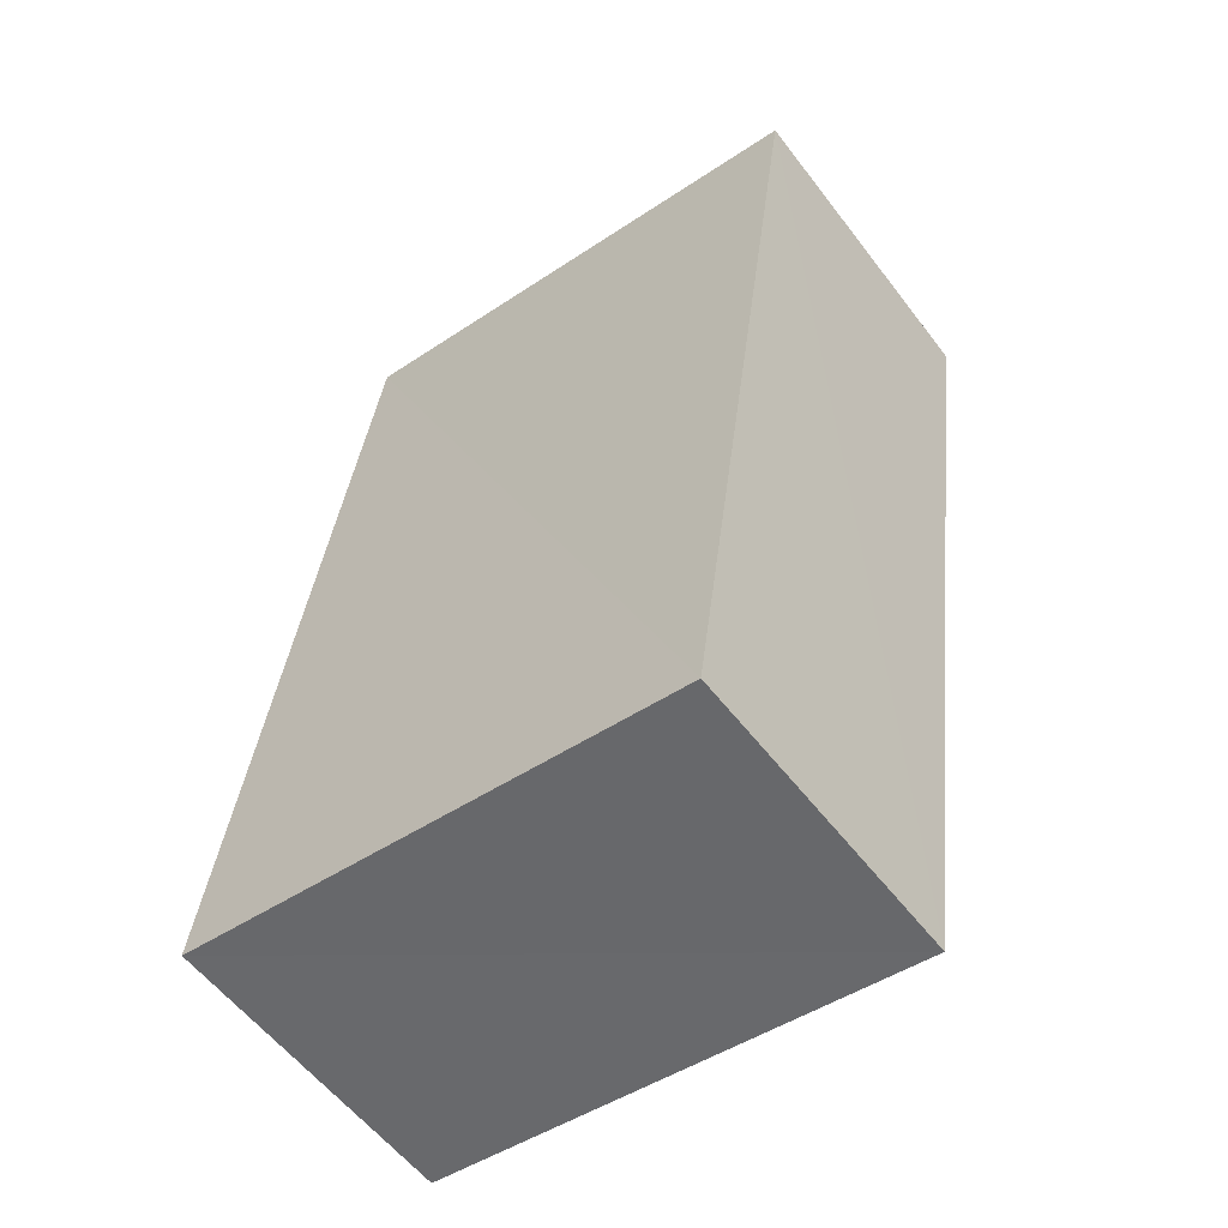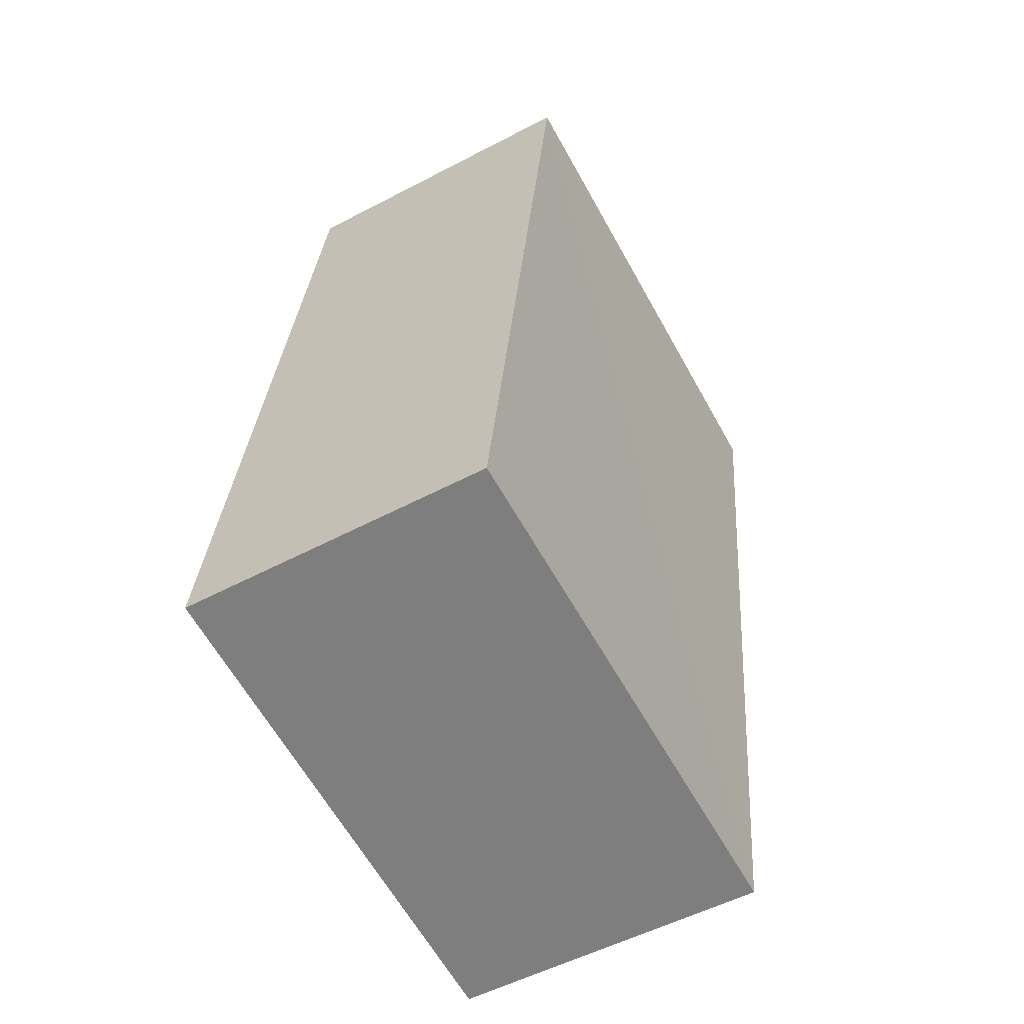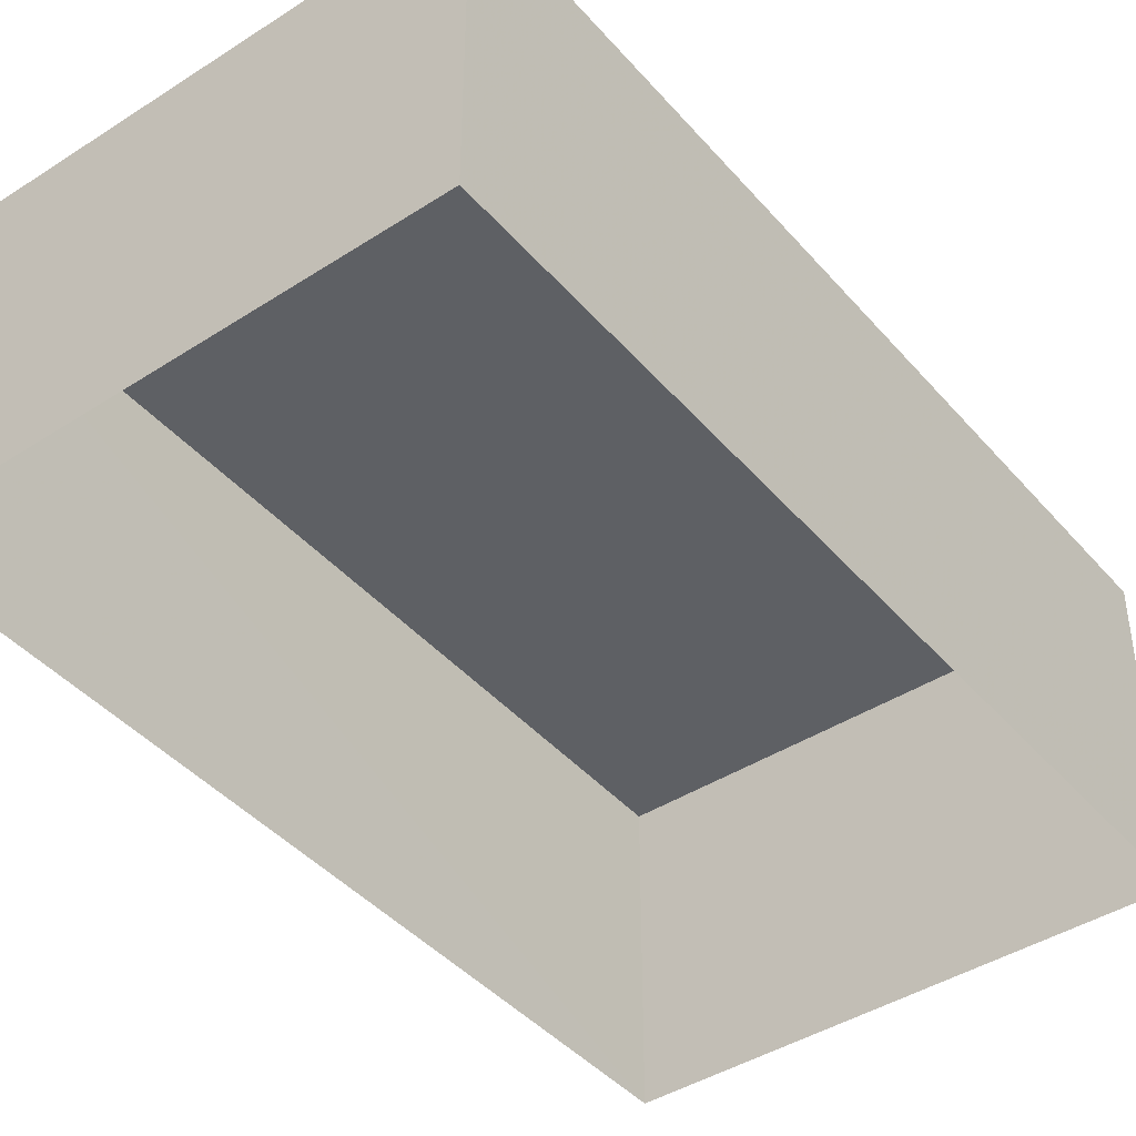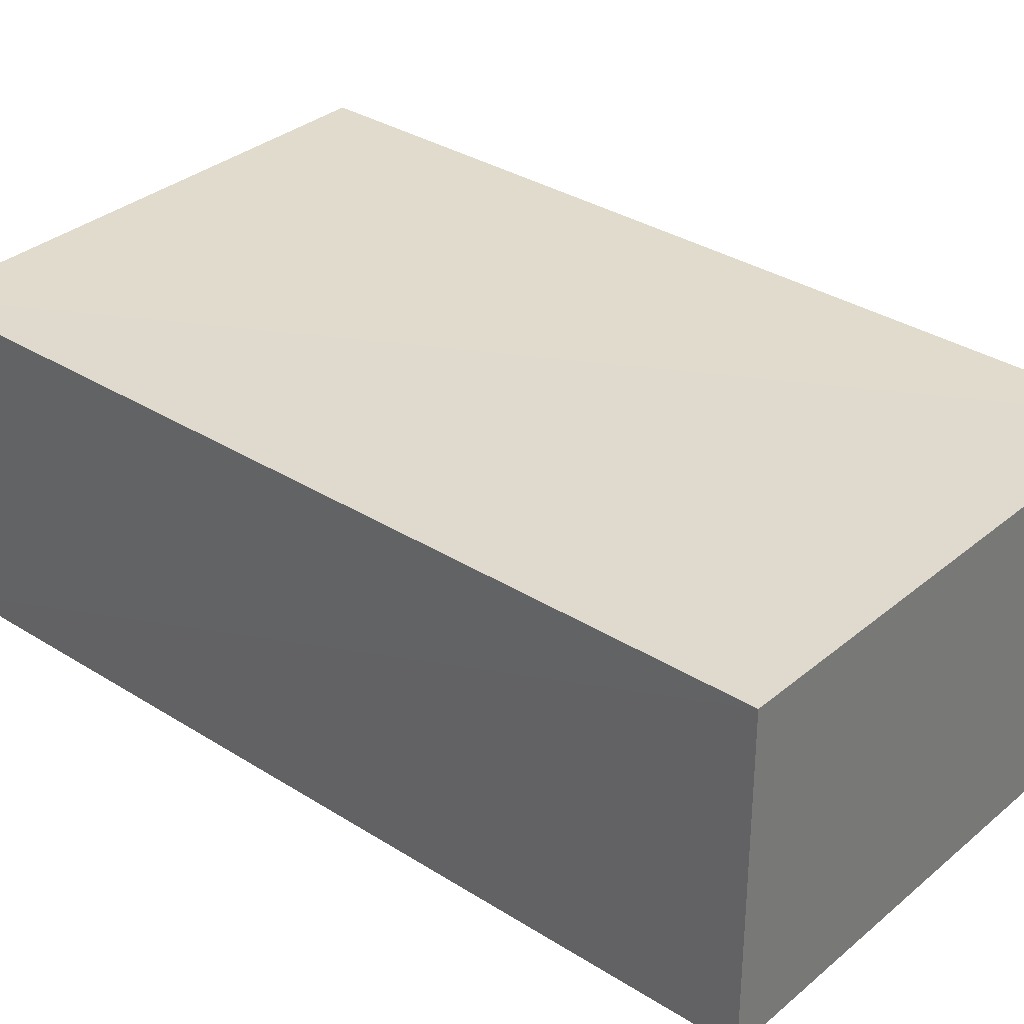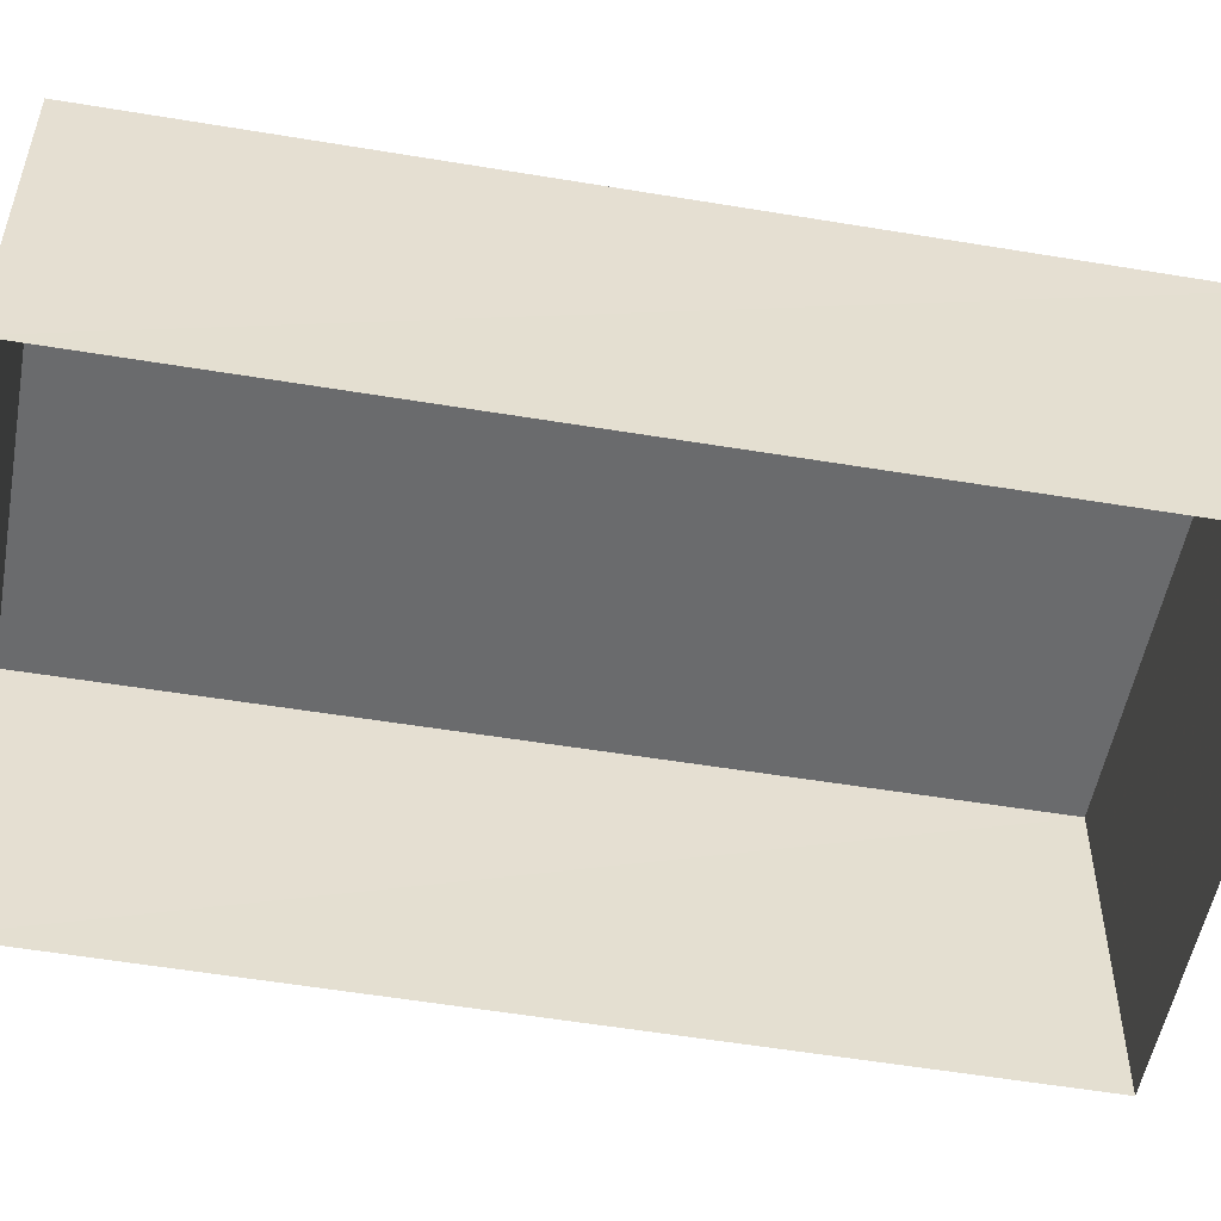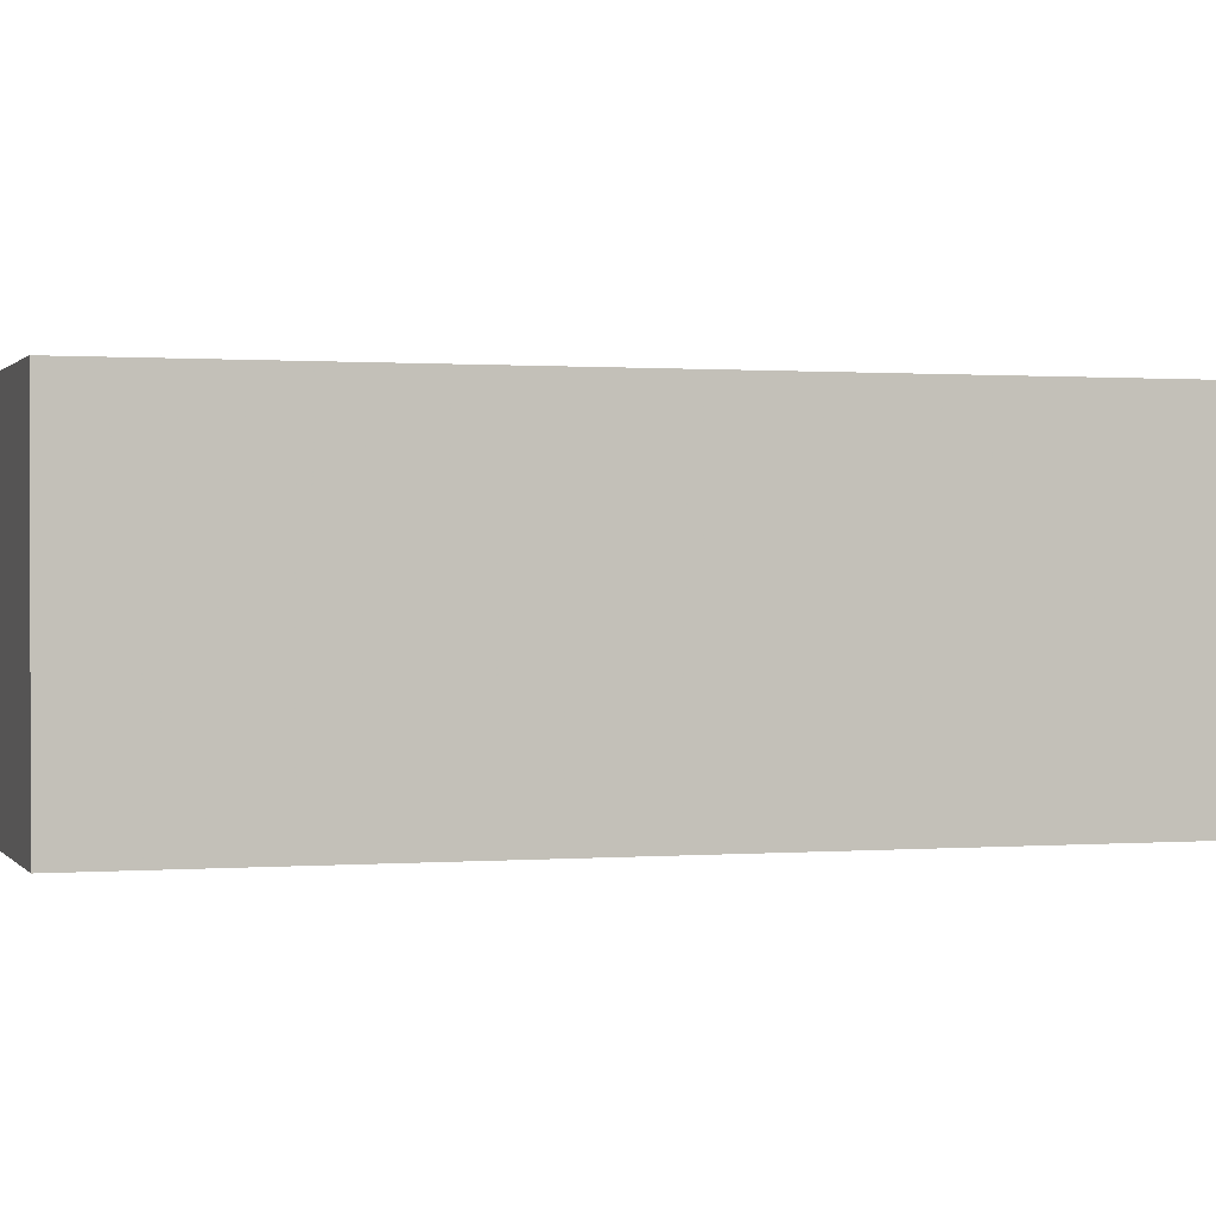
<metadata>
{"format":"obj","ext":"obj","renderer":"f3d","projection":"perspective","resolution":1024,"background":"white","views":[{"elev":-58.4,"azim":37.3,"up":"+Y"},{"elev":-53.1,"azim":-60.7,"up":"+Y"},{"elev":-42.7,"azim":-150.7,"up":"+Z"},{"elev":33.1,"azim":123.4,"up":"+Z"},{"elev":-53.2,"azim":71.6,"up":"+Z"},{"elev":0.7,"azim":-115.4,"up":"+Z"}]}
</metadata>
<code>
v -3.171e+05 4.383e+04 31.42
v -3.171e+05 4.383e+04 31.42
v -3.171e+05 4.383e+04 31.42
v -3.171e+05 4.383e+04 31.42
v -3.171e+05 4.383e+04 33.23
v -3.171e+05 4.383e+04 33.22
v -3.171e+05 4.383e+04 33.22
v -3.171e+05 4.383e+04 33.22
f 1 2 3
f 4 1 3
f 5 6 7
f 8 5 7
f 5 2 1
f 5 8 2
f 8 3 2
f 8 7 3
f 5 1 4
f 6 5 4
f 6 4 3
f 7 6 3

</code>
